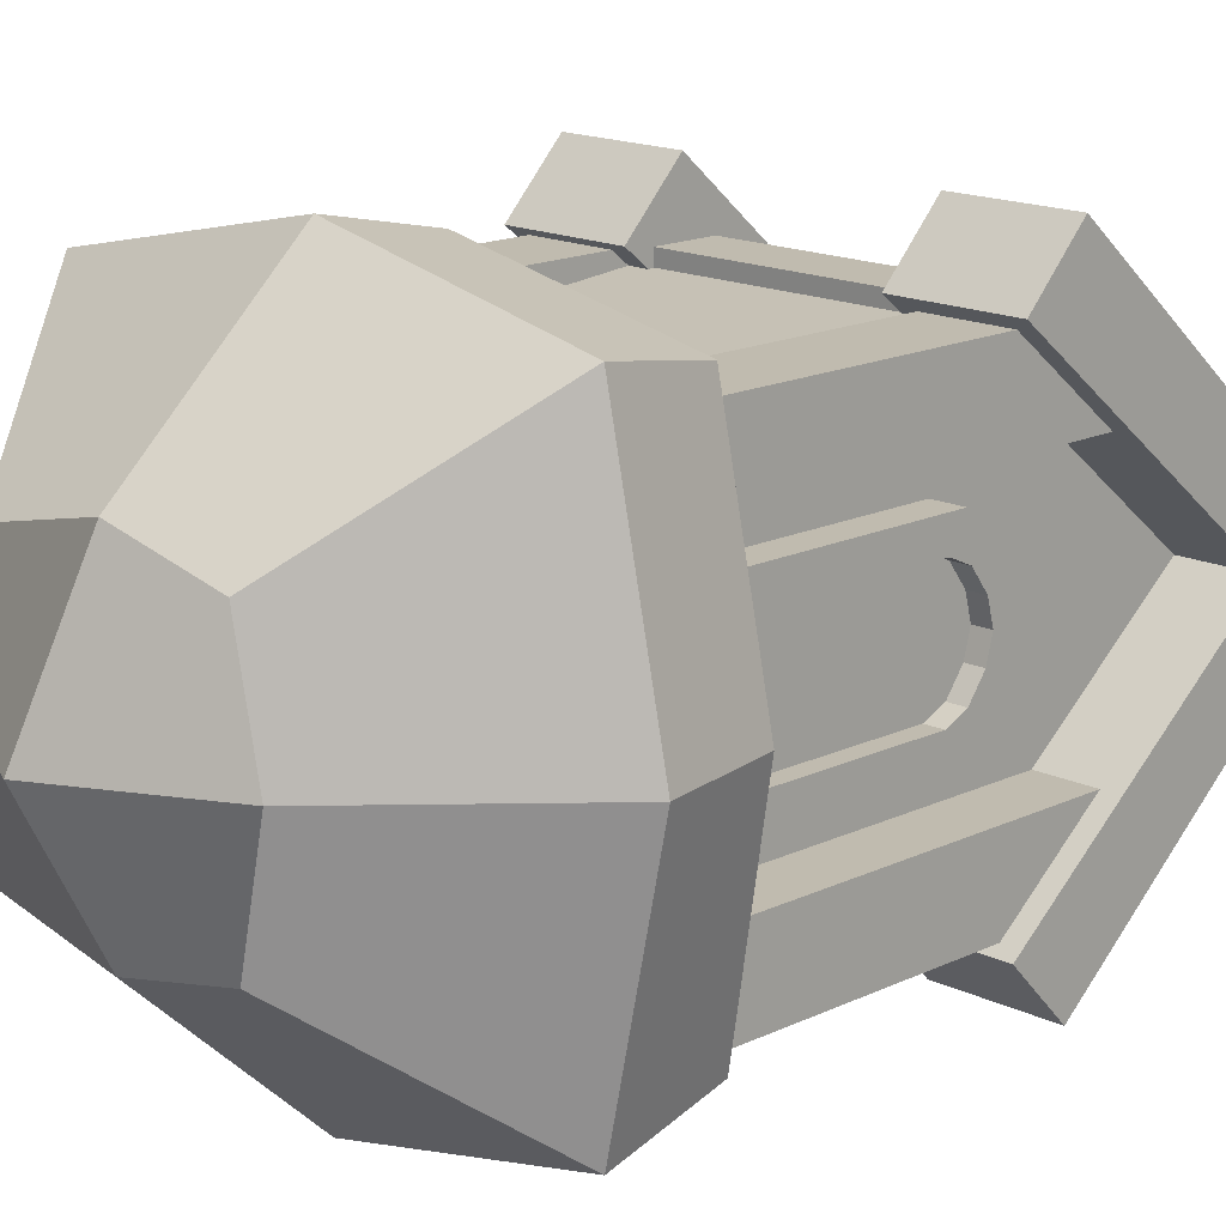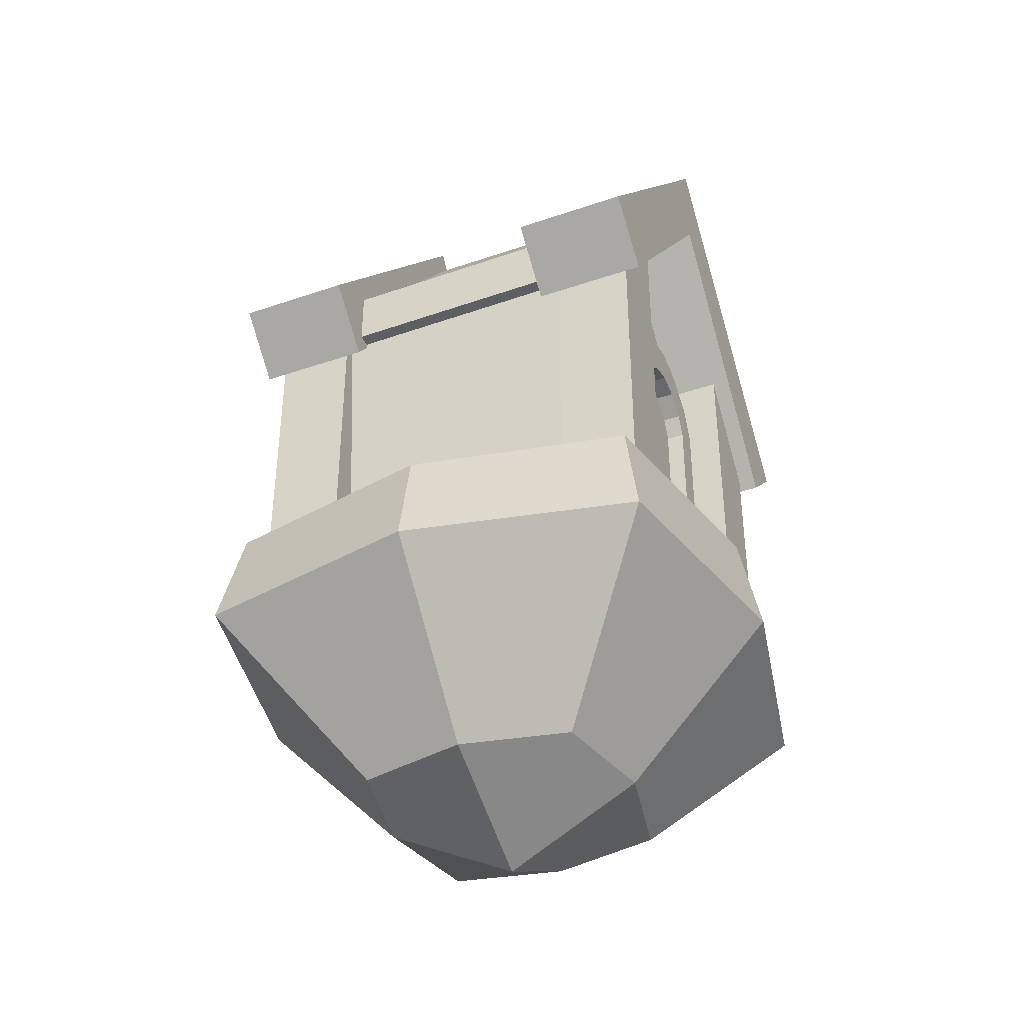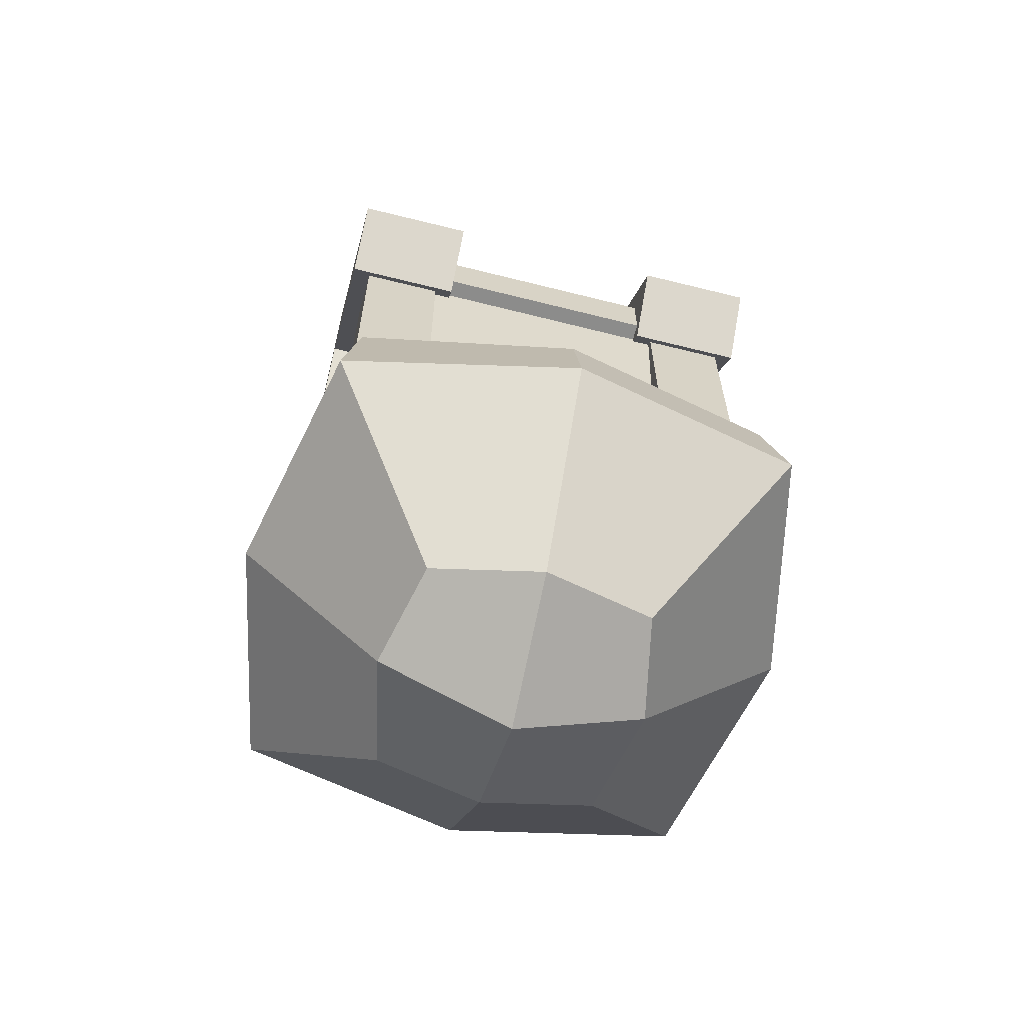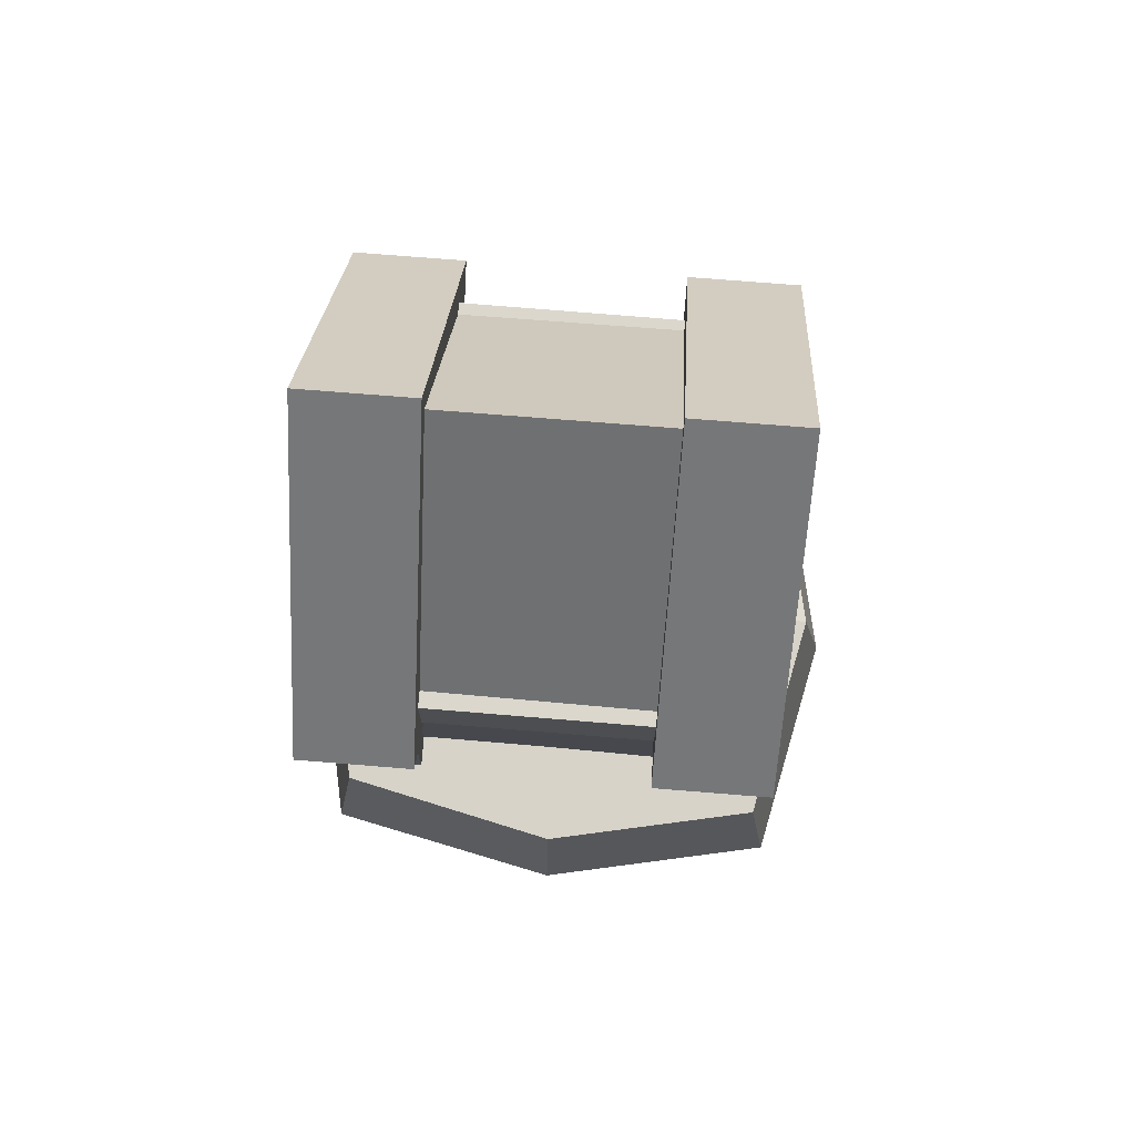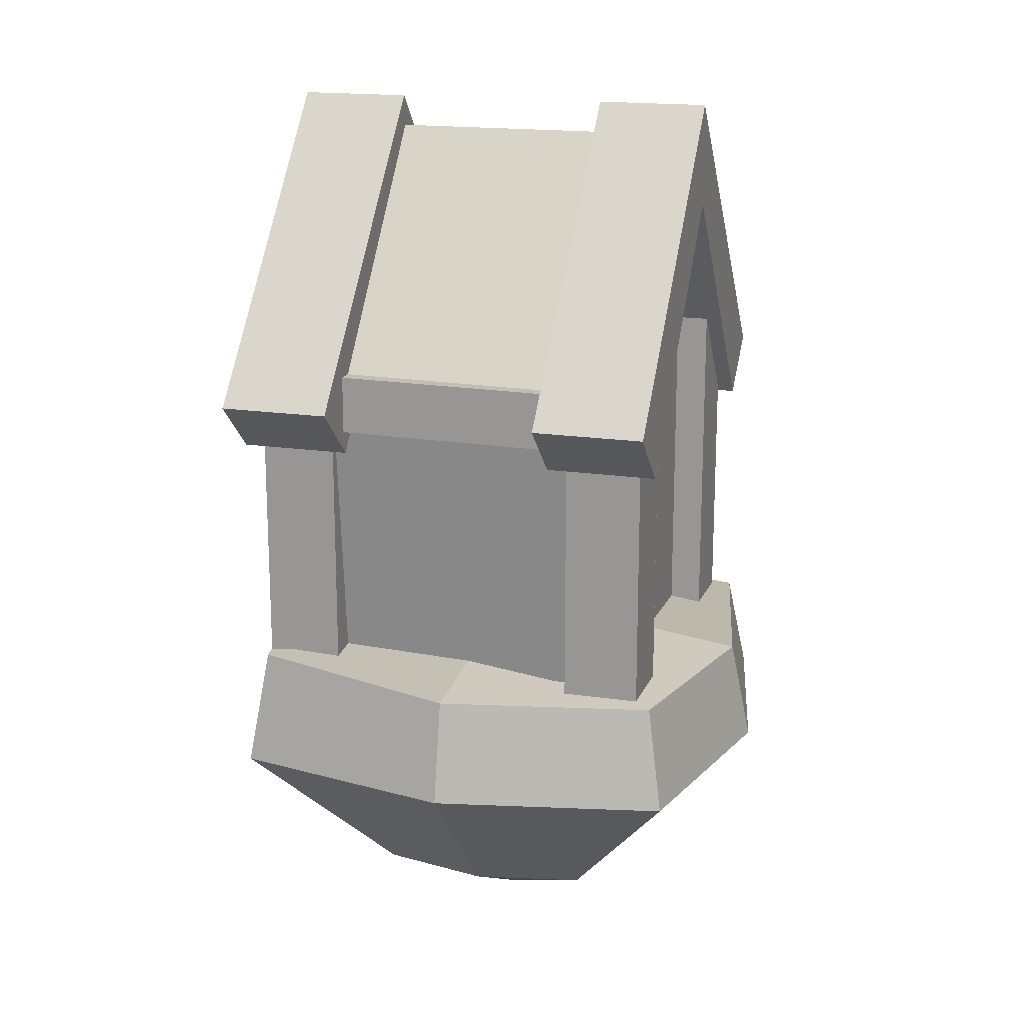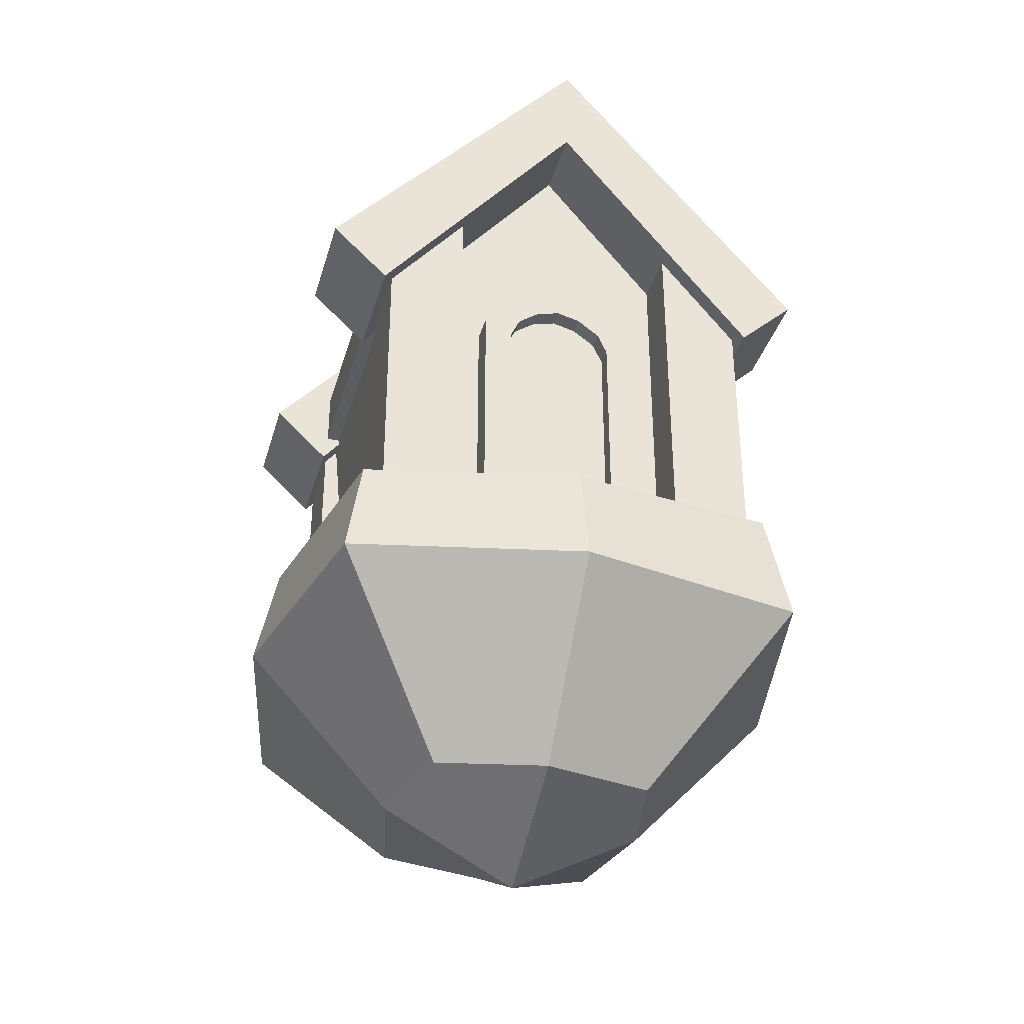
<metadata>
{"format":"obj","ext":"obj","renderer":"f3d","projection":"perspective","resolution":1024,"background":"white","views":[{"elev":15.9,"azim":45.1,"up":"+Z"},{"elev":-39.5,"azim":23.2,"up":"+Y"},{"elev":-64.0,"azim":165.9,"up":"+Y"},{"elev":73.2,"azim":-175.4,"up":"+Y"},{"elev":17.3,"azim":-163.1,"up":"+Y"},{"elev":-35.1,"azim":74.5,"up":"+Y"}]}
</metadata>
<code>
o Cube
v 1 0.9757 -1.191
v 1 -1.058 -1
v 1 0.9757 1.191
v 1 -1.058 1
v -1 0.9757 -1.191
v -1 -1.058 -1
v -1 0.9757 1.191
v -1 -1.058 1
v -1 -1.058 0
v 1 2.471 0
v -1 2.471 0
v 1 -1.058 0
v 0.8612 -1.058 1.2
v 0.8612 1 1.2
v 0.8612 -1.058 0.718
v 0.8612 1.242 0.718
v 1.343 -1.058 1.2
v 1.343 1 1.2
v 1.343 -1.058 0.718
v 1.343 1.242 0.718
v 0.8612 -1.058 -0.7175
v 0.8612 1.242 -0.7175
v 0.8612 -1.058 -1.199
v 0.8612 1 -1.199
v 1.343 -1.058 -0.7175
v 1.343 1.242 -0.7175
v 1.343 -1.058 -1.199
v 1.343 1 -1.199
v -1.205 -1.058 -0.7175
v -1.205 1.32 -0.7175
v -1.205 -1.058 -1.199
v -1.205 1 -1.199
v -0.7233 -1.058 -0.7175
v -0.7233 1.32 -0.7175
v -0.7233 -1.058 -1.199
v -0.7233 1 -1.199
v -1.205 -1.058 1.232
v -1.205 1 1.232
v -1.205 -1.058 0.7499
v -1.205 1.32 0.7499
v -0.7233 -1.058 1.232
v -0.7233 1 1.232
v -0.7233 -1.058 0.7499
v -0.7233 1.32 0.7499
v 0.7551 0.7961 1.616
v 0.7551 2.67 -0.01554
v 0.7551 0.4642 1.266
v 0.7551 2.029 -0.000719
v 1.455 0.7961 1.616
v 1.455 2.67 -0.01554
v 1.455 0.4642 1.266
v 1.455 2.029 -0.000719
v 1.105 0.6301 1.441
v 1.455 0.4969 -1.243
v 0.7551 0.8283 -1.59
v 0.7551 0.4969 -1.243
v 1.455 0.8283 -1.59
v 1.105 0.6626 -1.416
v -1.309 0.7961 1.616
v -1.309 2.67 -0.01554
v -1.309 0.4642 1.266
v -1.309 2.029 -0.000719
v -0.6094 0.7961 1.616
v -0.6094 2.67 -0.01554
v -0.6094 0.4642 1.266
v -0.6094 2.029 -0.000719
v -0.9592 0.6301 1.441
v -0.6094 0.4969 -1.243
v -1.309 0.8283 -1.59
v -1.309 0.4969 -1.243
v -0.6094 0.8283 -1.59
v -0.9592 0.6626 -1.416
v 0.8624 0.6445 -0.787
v -0.9413 0.6289 -0.787
v 0.8624 0.6445 -1.269
v -0.6926 0.631 -1.269
v 0.859 1.006 -0.787
v -0.9447 0.9904 -0.787
v 0.859 1.006 -1.269
v -0.696 0.9926 -1.269
v 0.8624 0.6445 1.244
v -0.9413 0.6289 1.244
v 0.8624 0.6445 0.7615
v -0.6926 0.631 0.7615
v 0.859 1.006 1.244
v -0.9447 0.9904 1.244
v 0.859 1.006 0.7615
v -0.696 0.9926 0.7615
v -1.431 -1.674 1.431
v -1.321 -1.044 1.321
v -1.431 -1.674 -1.431
v -1.321 -1.027 -1.321
v 1.431 -1.674 1.431
v 1.321 -1.027 1.321
v 1.431 -1.674 -1.431
v 1.321 -0.943 -1.321
v -1.737 -1.674 0
v -1.605 -1.044 0
v 1.737 -1.674 0
v 1.605 -1.027 0
v 0 -1.674 -1.737
v 0 -1.027 -1.605
v 0 -1.674 1.737
v 0 -1.044 1.605
v 0 -0.8296 0
v -0.6813 -2.65 0.6813
v -1.431 -1.674 1.431
v -1.431 -1.674 -1.431
v 1.431 -1.674 1.431
v 1.431 -1.674 -1.431
v -1.737 -1.674 0
v 1.737 -1.674 0
v 0 -1.674 -1.737
v 0 -1.674 1.737
v -0.6813 -2.65 -0.6813
v 0.6813 -2.65 0.6813
v 0.6813 -2.65 -0.6813
v -0.8274 -2.65 0
v 0.8274 -2.65 0
v 0 -2.65 -0.8274
v 0 -2.65 0.8274
v 0 -3.086 0
v 0.9547 -1.05 0.5123
v 0.9547 -0.2225 0.5123
v 0.9547 -1.05 -0.5123
v 0.9547 -0.2225 -0.5123
v 1.187 -1.05 0.5123
v 1.187 -0.2225 0.5123
v 1.187 -1.05 -0.5123
v 1.187 -0.2225 -0.5123
v 0.9547 0.4758 0.5123
v 0.9547 0.4758 -0.5123
v 1.187 0.4758 -0.5123
v 1.187 0.4758 0.5123
v 0.9547 0.6777 0.4235
v 0.9547 0.6777 -0.4235
v 1.187 0.6777 -0.4235
v 1.187 0.6777 0.4235
v 0.9547 0.8315 0.2187
v 0.9547 0.8315 -0.2187
v 1.187 0.8315 -0.2187
v 1.187 0.8315 0.2187
v 0.9547 0.8902 0
v 1.187 0.8902 0
v 1.187 -0.4752 -0.3378
v 1.187 -1.013 -0.3378
v 1.187 -1.013 0.3378
v 1.187 -0.4752 0.3378
v 1.187 0.3805 -0.3378
v 1.187 0.3805 0.3378
v 1.187 0.5118 -0.2793
v 1.187 0.5118 0.2793
v 1.187 0.6117 -0.1442
v 1.187 0.6117 0.1442
v 1.187 0.6498 0
v 1.076 -0.4752 -0.3378
v 1.076 -1.013 -0.3378
v 1.076 -1.013 0.3378
v 1.076 -0.4752 0.3378
v 1.076 0.3805 -0.3378
v 1.076 0.3805 0.3378
v 1.076 0.5118 -0.2793
v 1.076 0.5118 0.2793
v 1.076 0.6117 -0.1442
v 1.076 0.6117 0.1442
v 1.076 0.6498 0
f 10 11 7 3
f 4 3 7 8
f 9 11 5 6
f 12 10 3 4
f 6 5 1 2
f 2 1 10 12
f 8 7 11 9
f 1 5 11 10
f 13 14 16 15
f 15 16 20 19
f 19 20 18 17
f 17 18 14 13
f 21 22 24 23
f 23 24 28 27
f 27 28 26 25
f 25 26 22 21
f 29 30 32 31
f 31 32 36 35
f 35 36 34 33
f 33 34 30 29
f 37 38 40 39
f 39 40 44 43
f 43 44 42 41
f 41 42 38 37
f 45 46 48 47
f 47 48 52 51
f 51 52 50 49
f 49 50 46 45
f 51 49 53
f 49 45 53
f 47 51 53
f 45 47 53
f 50 52 54 57
f 52 48 56 54
f 46 50 57 55
f 48 46 55 56
f 56 55 58
f 55 57 58
f 54 56 58
f 57 54 58
f 59 60 62 61
f 61 62 66 65
f 65 66 64 63
f 63 64 60 59
f 65 63 67
f 63 59 67
f 61 65 67
f 59 61 67
f 64 66 68 71
f 66 62 70 68
f 60 64 71 69
f 62 60 69 70
f 70 69 72
f 69 71 72
f 68 70 72
f 71 68 72
f 73 74 76 75
f 75 76 80 79
f 79 80 78 77
f 77 78 74 73
f 81 82 84 83
f 83 84 88 87
f 87 88 86 85
f 85 86 82 81
f 97 98 92 91
f 101 102 96 95
f 99 100 94 93
f 103 104 90 89
f 89 97 111 107
f 105 98 90 104
f 102 92 98 105
f 103 89 107 114
f 95 96 100 99
f 89 90 98 97
f 91 101 113 108
f 96 102 105 100
f 100 105 104 94
f 93 103 114 109
f 93 94 104 103
f 91 92 102 101
f 109 114 121 116
f 112 109 116 119
f 113 110 117 120
f 107 111 118 106
f 101 95 110 113
f 95 99 112 110
f 99 93 109 112
f 97 91 108 111
f 122 119 116 121
f 120 117 119 122
f 115 120 122 118
f 118 122 121 106
f 108 113 120 115
f 114 107 106 121
f 111 108 115 118
f 110 112 119 117
f 133 132 136 137
f 125 126 130 129
f 130 133 149 145
f 127 128 124 123
f 126 124 131 132
f 138 134 150 152
f 124 128 134 131
f 130 126 132 133
f 137 141 153 151
f 132 131 135 136
f 131 134 138 135
f 139 142 144 143
f 136 135 139 140
f 135 138 142 139
f 137 136 140 141
f 141 140 143 144
f 133 137 151 149
f 140 139 143
f 148 147 158 159
f 155 154 165 166
f 150 148 159 161
f 152 150 161 163
f 154 152 163 165
f 142 138 152 154
f 144 142 154 155
f 128 127 147 148
f 134 128 148 150
f 129 130 145 146
f 141 144 155 153
f 157 156 159 158
f 159 156 160 161
f 163 162 164 165
f 161 160 162 163
f 165 164 166
f 146 145 156 157
f 153 155 166 164
f 151 153 164 162
f 147 146 157 158
f 149 151 162 160
f 145 149 160 156

</code>
